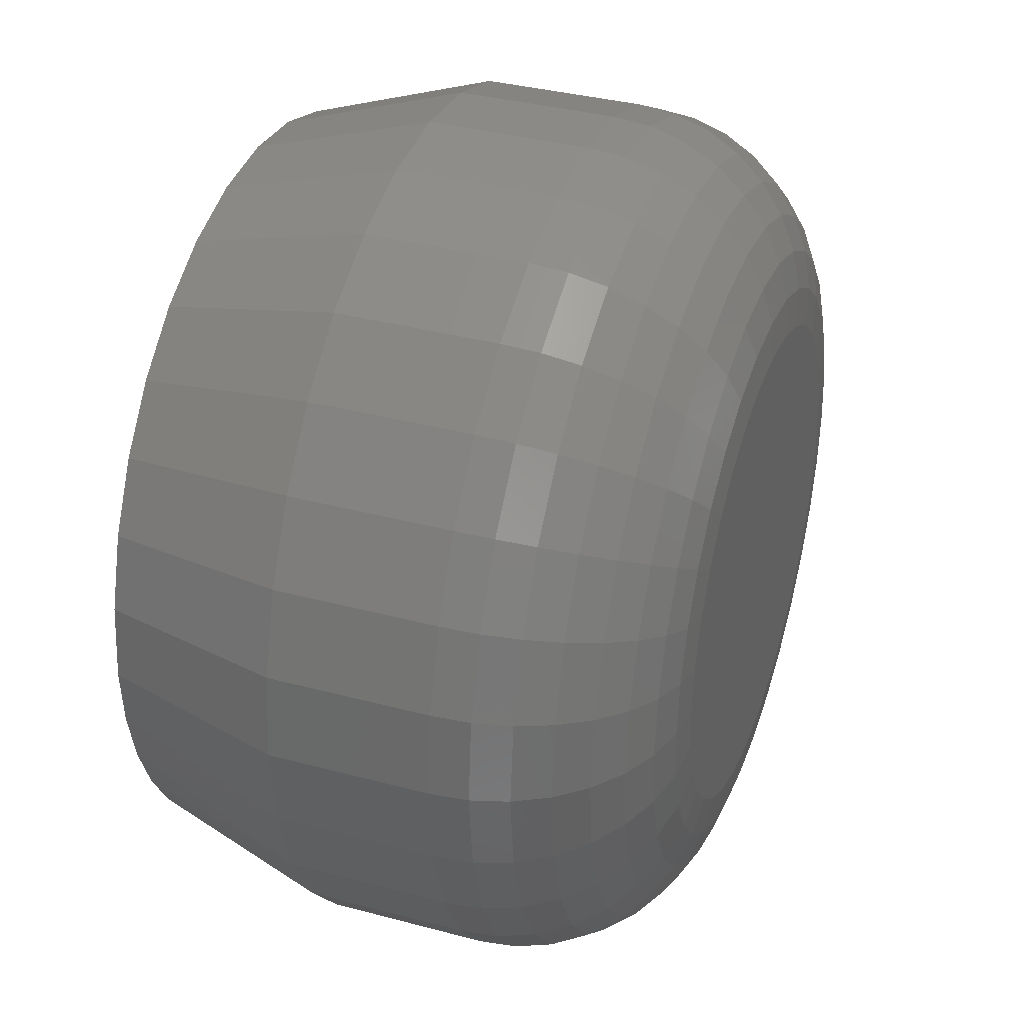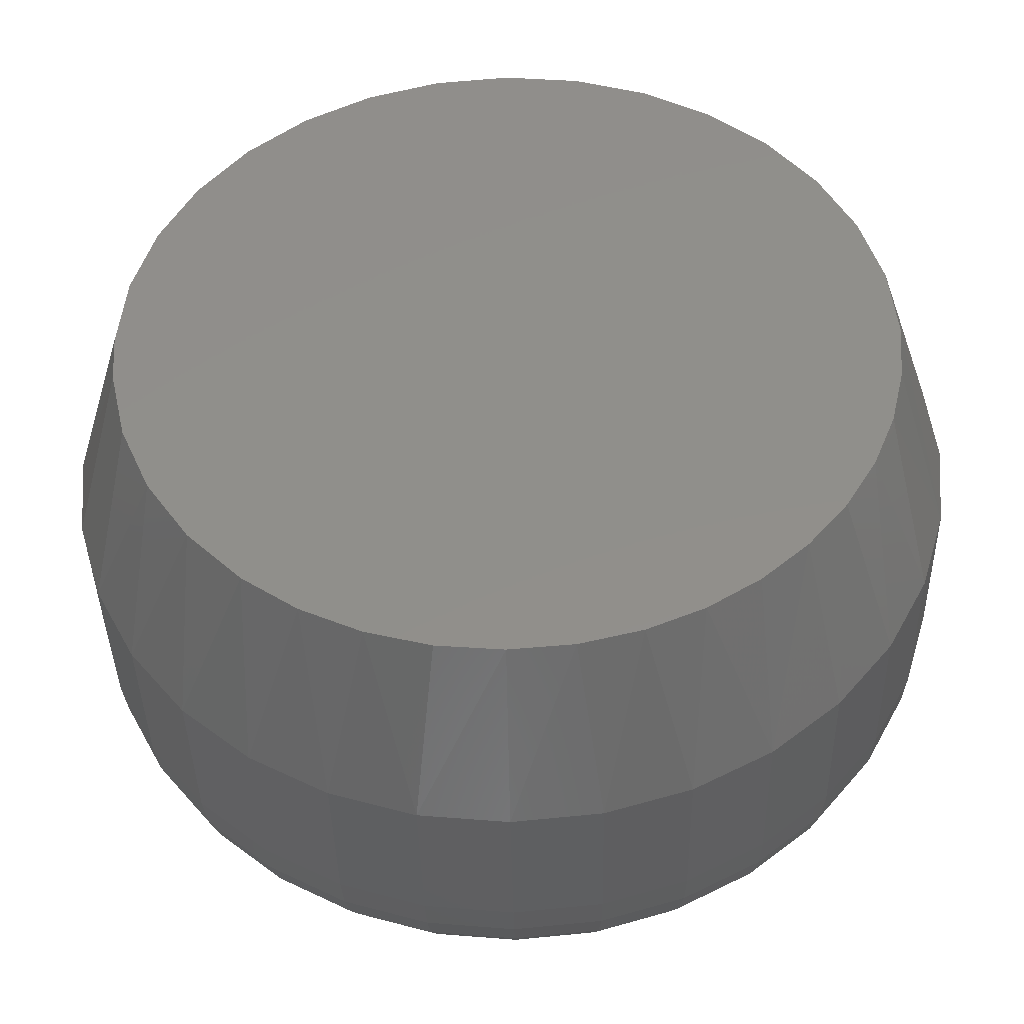
<metadata>
{"format":"stl","ext":"stl","renderer":"f3d","projection":"perspective","resolution":1024,"background":"white","views":[{"elev":35.6,"azim":-70.5,"up":"+Z"},{"elev":-40.0,"azim":-178.9,"up":"+Z"}]}
</metadata>
<code>
# stl→obj: 355 verts, 706 faces
v 0.4184 -0.1719 4.566e-16
v 0.4184 -0.3203 4.566e-16
v 0.4105 -0.1719 -0.08009
v 0.4105 -0.3203 -0.08009
v 0.3872 -0.1719 -0.1571
v 0.3872 -0.3203 -0.1571
v 0.3492 -0.1719 -0.2281
v 0.3492 -0.3203 -0.2281
v 0.2982 -0.1719 -0.2903
v 0.2982 -0.3203 -0.2903
v 0.236 -0.1719 -0.3413
v 0.236 -0.3203 -0.3413
v 0.165 -0.1719 -0.3793
v 0.165 -0.3203 -0.3793
v 0.08798 -0.1719 -0.4026
v 0.08798 -0.3203 -0.4026
v 0.007895 -0.1719 -0.4105
v 0.007895 -0.3203 -0.4105
v -0.07219 -0.1719 -0.4026
v -0.07219 -0.3203 -0.4026
v -0.1492 -0.1719 -0.3793
v -0.1492 -0.3203 -0.3793
v -0.2202 -0.1719 -0.3413
v -0.2202 -0.3203 -0.3413
v -0.2824 -0.1719 -0.2903
v -0.2824 -0.3203 -0.2903
v -0.3334 -0.1719 -0.2281
v -0.3334 -0.3203 -0.2281
v -0.3714 -0.1719 -0.1571
v -0.3714 -0.3203 -0.1571
v -0.3947 -0.1719 -0.08009
v -0.3947 -0.3203 -0.08009
v -0.4026 -0.1719 1.295e-16
v -0.4026 -0.3203 1.295e-16
v -0.3947 -0.1719 0.08009
v -0.3947 -0.3203 0.08009
v -0.3714 -0.1719 0.1571
v -0.3714 -0.3203 0.1571
v -0.3334 -0.1719 0.2281
v -0.3334 -0.3203 0.2281
v -0.2824 -0.1719 0.2903
v -0.2824 -0.3203 0.2903
v -0.2202 -0.1719 0.3413
v -0.2202 -0.3203 0.3413
v -0.1492 -0.1719 0.3793
v -0.1492 -0.3203 0.3793
v -0.07219 -0.1719 0.4026
v -0.07219 -0.3203 0.4026
v 0.007895 -0.1719 0.4105
v 0.007895 -0.3203 0.4105
v 0.08798 -0.1719 0.4026
v 0.08798 -0.3203 0.4026
v 0.165 -0.1719 0.3793
v 0.165 -0.3203 0.3793
v 0.236 -0.1719 0.3413
v 0.236 -0.3203 0.3413
v 0.2982 -0.1719 0.2903
v 0.2982 -0.3203 0.2903
v 0.3492 -0.1719 0.2281
v 0.3492 -0.3203 0.2281
v 0.3872 -0.1719 0.1571
v 0.3872 -0.3203 0.1571
v 0.4105 -0.1719 0.08009
v 0.4105 -0.3203 0.08009
v 0.007895 8.414e-17 0.3558
v 0.07732 9.185e-17 0.349
v -0.06153 7.644e-17 0.349
v 0.0675 9.076e-17 -0.3508
v -0.04976 7.774e-17 -0.3511
v 0.1254 9.719e-17 -0.3359
v 0.007895 8.414e-17 -0.3558
v -0.2463 5.592e-17 -0.249
v -0.2821 5.195e-17 -0.2062
v 0.2787 1.142e-16 -0.2309
v -0.3103 4.881e-17 -0.1592
v 0.3177 1.185e-16 -0.1751
v -0.331 4.652e-17 -0.1085
v 0.3453 1.216e-16 -0.1129
v -0.3436 4.511e-17 -0.05514
v 0.3607 1.233e-16 -0.04663
v -0.3479 4.464e-17 4.417e-07
v 0.3637 1.236e-16 -1.896e-16
v -0.3411 4.54e-17 0.06942
v 0.3569 1.229e-16 0.06942
v -0.3209 4.764e-17 0.1362
v 0.3366 1.206e-16 0.1362
v -0.288 5.13e-17 0.1977
v 0.3038 1.17e-16 0.1977
v -0.2437 5.621e-17 0.2516
v 0.2595 1.121e-16 0.2516
v -0.1898 6.219e-17 0.2959
v 0.2056 1.061e-16 0.2959
v -0.1283 6.902e-17 0.3288
v 0.1441 9.926e-17 0.3288
v -0.1059 7.151e-17 -0.3372
v -0.1571 6.582e-17 -0.3153
v 0.18 1.033e-16 -0.3114
v -0.2043 6.058e-17 -0.2856
v 0.2298 1.088e-16 -0.2782
v -0.03714 -0.5 0.2264
v 0.05293 -0.5 0.2264
v 0.007895 -0.5 0.2308
v -0.08044 -0.5 0.2133
v 0.09623 -0.5 0.2133
v 0.09623 -0.5 -0.2133
v -0.03714 -0.5 -0.2264
v 0.05293 -0.5 -0.2264
v 0.007895 -0.5 -0.2308
v 0.1361 -0.5 0.1919
v -0.1204 -0.5 0.1919
v 0.1711 -0.5 0.1632
v -0.1553 -0.5 0.1632
v 0.1998 -0.5 0.1282
v -0.184 -0.5 0.1282
v 0.2212 -0.5 0.08834
v -0.2054 -0.5 0.08834
v 0.2343 -0.5 0.04503
v -0.2185 -0.5 0.04503
v 0.2387 -0.5 -1.212e-16
v -0.2229 -0.5 9.441e-17
v 0.2343 -0.5 -0.04503
v -0.2185 -0.5 -0.04503
v 0.2212 -0.5 -0.08834
v -0.2054 -0.5 -0.08834
v 0.1998 -0.5 -0.1282
v -0.184 -0.5 -0.1282
v 0.1711 -0.5 -0.1632
v -0.1553 -0.5 -0.1632
v 0.1361 -0.5 -0.1919
v -0.1204 -0.5 -0.1919
v -0.08044 -0.5 -0.2133
v -0.258 -0.4965 4.163e-17
v -0.2529 -0.4965 0.05187
v -0.2917 -0.4863 8.327e-17
v -0.286 -0.4863 0.05845
v -0.3228 -0.4697 8.327e-17
v -0.3164 -0.4697 0.06451
v -0.35 -0.4474 8.327e-17
v -0.3431 -0.4474 0.06982
v -0.3723 -0.4201 1.11e-16
v -0.365 -0.4201 0.07418
v -0.389 -0.3891 1.11e-16
v -0.3813 -0.3891 0.07742
v -0.3992 -0.3554 1.11e-16
v -0.3914 -0.3554 0.07942
v 0.2687 -0.4965 0.05187
v 0.2738 -0.4965 2.637e-16
v 0.3017 -0.4863 0.05845
v 0.3075 -0.4863 3.053e-16
v 0.3322 -0.4697 0.06451
v 0.3386 -0.4697 3.608e-16
v 0.3589 -0.4474 0.06982
v 0.3658 -0.4474 3.886e-16
v 0.3808 -0.4201 0.07418
v 0.3881 -0.4201 4.163e-16
v 0.3971 -0.3891 0.07742
v 0.4047 -0.3891 4.441e-16
v 0.4071 -0.3554 0.07942
v 0.415 -0.3554 4.718e-16
v 0.2535 -0.4965 0.1018
v 0.2847 -0.4863 0.1147
v 0.3134 -0.4697 0.1265
v 0.3385 -0.4474 0.137
v 0.3592 -0.4201 0.1455
v 0.3745 -0.3891 0.1519
v 0.384 -0.3554 0.1558
v 0.229 -0.4965 0.1477
v 0.257 -0.4863 0.1665
v 0.2828 -0.4697 0.1837
v 0.3055 -0.4474 0.1988
v 0.3241 -0.4201 0.2113
v 0.3379 -0.3891 0.2205
v 0.3464 -0.3554 0.2262
v 0.1959 -0.4965 0.188
v 0.2197 -0.4863 0.2119
v 0.2417 -0.4697 0.2338
v 0.261 -0.4474 0.2531
v 0.2768 -0.4201 0.2689
v 0.2885 -0.3891 0.2806
v 0.2957 -0.3554 0.2878
v 0.1556 -0.4965 0.2211
v 0.1743 -0.4863 0.2491
v 0.1916 -0.4697 0.2749
v 0.2067 -0.4474 0.2976
v 0.2191 -0.4201 0.3162
v 0.2284 -0.3891 0.33
v 0.2341 -0.3554 0.3385
v 0.1096 -0.4965 0.2457
v 0.1225 -0.4863 0.2768
v 0.1344 -0.4697 0.3055
v 0.1449 -0.4474 0.3307
v 0.1534 -0.4201 0.3513
v 0.1598 -0.3891 0.3666
v 0.1637 -0.3554 0.3761
v 0.05977 -0.4965 0.2608
v 0.06634 -0.4863 0.2938
v 0.0724 -0.4697 0.3243
v 0.07772 -0.4474 0.351
v 0.08208 -0.4201 0.3729
v 0.08532 -0.3891 0.3892
v 0.08731 -0.3554 0.3993
v 0.007895 -0.4965 0.2659
v 0.007895 -0.4863 0.2996
v 0.007895 -0.4697 0.3307
v 0.007895 -0.4474 0.3579
v 0.007895 -0.4201 0.3802
v 0.007895 -0.3891 0.3968
v 0.007895 -0.3554 0.4071
v -0.04398 -0.4965 0.2608
v -0.05055 -0.4863 0.2938
v -0.05662 -0.4697 0.3243
v -0.06193 -0.4474 0.351
v -0.06629 -0.4201 0.3729
v -0.06953 -0.3891 0.3892
v -0.07152 -0.3554 0.3993
v -0.09386 -0.4965 0.2457
v -0.1068 -0.4863 0.2768
v -0.1186 -0.4697 0.3055
v -0.1291 -0.4474 0.3307
v -0.1376 -0.4201 0.3513
v -0.144 -0.3891 0.3666
v -0.1479 -0.3554 0.3761
v -0.1398 -0.4965 0.2211
v -0.1586 -0.4863 0.2491
v -0.1758 -0.4697 0.2749
v -0.1909 -0.4474 0.2976
v -0.2034 -0.4201 0.3162
v -0.2126 -0.3891 0.33
v -0.2183 -0.3554 0.3385
v -0.1801 -0.4965 0.188
v -0.204 -0.4863 0.2119
v -0.2259 -0.4697 0.2338
v -0.2452 -0.4474 0.2531
v -0.261 -0.4201 0.2689
v -0.2727 -0.3891 0.2806
v -0.2799 -0.3554 0.2878
v -0.2132 -0.4965 0.1477
v -0.2412 -0.4863 0.1665
v -0.267 -0.4697 0.1837
v -0.2897 -0.4474 0.1988
v -0.3083 -0.4201 0.2113
v -0.3221 -0.3891 0.2205
v -0.3306 -0.3554 0.2262
v -0.2378 -0.4965 0.1018
v -0.2689 -0.4863 0.1147
v -0.2976 -0.4697 0.1265
v -0.3228 -0.4474 0.137
v -0.3434 -0.4201 0.1455
v -0.3587 -0.3891 0.1519
v -0.3682 -0.3554 0.1558
v 0.2687 -0.4965 -0.05187
v 0.3017 -0.4863 -0.05845
v 0.3322 -0.4697 -0.06451
v 0.3589 -0.4474 -0.06982
v 0.3808 -0.4201 -0.07418
v 0.3971 -0.3891 -0.07742
v 0.4071 -0.3554 -0.07942
v -0.2529 -0.4965 -0.05187
v -0.286 -0.4863 -0.05845
v -0.3164 -0.4697 -0.06451
v -0.3431 -0.4474 -0.06982
v -0.365 -0.4201 -0.07418
v -0.3813 -0.3891 -0.07742
v -0.3914 -0.3554 -0.07942
v -0.2378 -0.4965 -0.1018
v -0.2689 -0.4863 -0.1147
v -0.2976 -0.4697 -0.1265
v -0.3228 -0.4474 -0.137
v -0.3434 -0.4201 -0.1455
v -0.3587 -0.3891 -0.1519
v -0.3682 -0.3554 -0.1558
v -0.2132 -0.4965 -0.1477
v -0.2412 -0.4863 -0.1665
v -0.267 -0.4697 -0.1837
v -0.2897 -0.4474 -0.1988
v -0.3083 -0.4201 -0.2113
v -0.3221 -0.3891 -0.2205
v -0.3306 -0.3554 -0.2262
v -0.1801 -0.4965 -0.188
v -0.204 -0.4863 -0.2119
v -0.2259 -0.4697 -0.2338
v -0.2452 -0.4474 -0.2531
v -0.261 -0.4201 -0.2689
v -0.2727 -0.3891 -0.2806
v -0.2799 -0.3554 -0.2878
v -0.1398 -0.4965 -0.2211
v -0.1586 -0.4863 -0.2491
v -0.1758 -0.4697 -0.2749
v -0.1909 -0.4474 -0.2976
v -0.2034 -0.4201 -0.3162
v -0.2126 -0.3891 -0.33
v -0.2183 -0.3554 -0.3385
v -0.09386 -0.4965 -0.2457
v -0.1068 -0.4863 -0.2768
v -0.1186 -0.4697 -0.3055
v -0.1291 -0.4474 -0.3307
v -0.1376 -0.4201 -0.3513
v -0.144 -0.3891 -0.3666
v -0.1479 -0.3554 -0.3761
v -0.04398 -0.4965 -0.2608
v -0.05055 -0.4863 -0.2938
v -0.05662 -0.4697 -0.3243
v -0.06193 -0.4474 -0.351
v -0.06629 -0.4201 -0.3729
v -0.06953 -0.3891 -0.3892
v -0.07152 -0.3554 -0.3993
v 0.007895 -0.4965 -0.2659
v 0.007895 -0.4863 -0.2996
v 0.007895 -0.4697 -0.3307
v 0.007895 -0.4474 -0.3579
v 0.007895 -0.4201 -0.3802
v 0.007895 -0.3891 -0.3968
v 0.007895 -0.3554 -0.4071
v 0.05977 -0.4965 -0.2608
v 0.06634 -0.4863 -0.2938
v 0.0724 -0.4697 -0.3243
v 0.07772 -0.4474 -0.351
v 0.08208 -0.4201 -0.3729
v 0.08532 -0.3891 -0.3892
v 0.08731 -0.3554 -0.3993
v 0.1096 -0.4965 -0.2457
v 0.1225 -0.4863 -0.2768
v 0.1344 -0.4697 -0.3055
v 0.1449 -0.4474 -0.3307
v 0.1534 -0.4201 -0.3513
v 0.1598 -0.3891 -0.3666
v 0.1637 -0.3554 -0.3761
v 0.1556 -0.4965 -0.2211
v 0.1743 -0.4863 -0.2491
v 0.1916 -0.4697 -0.2749
v 0.2067 -0.4474 -0.2976
v 0.2191 -0.4201 -0.3162
v 0.2284 -0.3891 -0.33
v 0.2341 -0.3554 -0.3385
v 0.1959 -0.4965 -0.188
v 0.2197 -0.4863 -0.2119
v 0.2417 -0.4697 -0.2338
v 0.261 -0.4474 -0.2531
v 0.2768 -0.4201 -0.2689
v 0.2885 -0.3891 -0.2806
v 0.2957 -0.3554 -0.2878
v 0.229 -0.4965 -0.1477
v 0.257 -0.4863 -0.1665
v 0.2828 -0.4697 -0.1837
v 0.3055 -0.4474 -0.1988
v 0.3241 -0.4201 -0.2113
v 0.3379 -0.3891 -0.2205
v 0.3464 -0.3554 -0.2262
v 0.2535 -0.4965 -0.1018
v 0.2847 -0.4863 -0.1147
v 0.3134 -0.4697 -0.1265
v 0.3385 -0.4474 -0.137
v 0.3592 -0.4201 -0.1455
v 0.3745 -0.3891 -0.1519
v 0.384 -0.3554 -0.1558
f 1 2 3
f 3 2 4
f 3 4 5
f 5 4 6
f 5 6 7
f 7 6 8
f 7 8 9
f 9 8 10
f 9 10 11
f 11 10 12
f 11 12 13
f 13 12 14
f 13 14 15
f 15 14 16
f 15 16 17
f 17 16 18
f 17 18 19
f 19 18 20
f 19 20 21
f 21 20 22
f 21 22 23
f 23 22 24
f 23 24 25
f 25 24 26
f 25 26 27
f 27 26 28
f 27 28 29
f 29 28 30
f 29 30 31
f 31 30 32
f 31 32 33
f 33 32 34
f 33 34 35
f 35 34 36
f 35 36 37
f 37 36 38
f 37 38 39
f 39 38 40
f 39 40 41
f 41 40 42
f 41 42 43
f 43 42 44
f 43 44 45
f 45 44 46
f 45 46 47
f 47 46 48
f 47 48 49
f 49 48 50
f 49 50 51
f 51 50 52
f 51 52 53
f 53 52 54
f 53 54 55
f 55 54 56
f 55 56 57
f 57 56 58
f 57 58 59
f 59 58 60
f 59 60 61
f 61 60 62
f 61 62 63
f 63 62 64
f 63 64 1
f 1 64 2
f 65 66 67
f 68 69 70
f 71 69 68
f 72 73 74
f 74 73 75
f 74 75 76
f 76 75 77
f 76 77 78
f 78 77 79
f 78 79 80
f 80 79 81
f 80 81 82
f 82 81 83
f 82 83 84
f 84 83 85
f 84 85 86
f 86 85 87
f 86 87 88
f 88 87 89
f 88 89 90
f 90 89 91
f 90 91 92
f 92 91 93
f 92 93 94
f 94 93 67
f 94 67 66
f 69 95 70
f 70 95 96
f 70 96 97
f 97 96 98
f 97 98 99
f 99 98 72
f 99 72 74
f 1 82 63
f 63 82 84
f 63 84 61
f 61 84 86
f 61 86 59
f 59 86 88
f 59 88 57
f 57 88 90
f 57 90 55
f 55 90 92
f 55 92 53
f 53 92 94
f 53 94 51
f 51 94 66
f 51 66 49
f 49 66 65
f 49 65 47
f 47 65 67
f 47 67 45
f 45 67 93
f 45 93 43
f 43 93 91
f 43 91 41
f 41 91 89
f 41 89 39
f 39 89 87
f 39 87 37
f 37 87 85
f 37 85 35
f 35 85 83
f 35 83 33
f 33 83 81
f 77 29 31
f 75 27 29
f 75 29 77
f 73 27 75
f 96 21 23
f 95 19 21
f 95 21 96
f 69 19 95
f 70 13 15
f 97 11 13
f 97 13 70
f 99 9 11
f 99 11 97
f 74 7 9
f 74 9 99
f 76 5 7
f 76 7 74
f 78 3 5
f 78 5 76
f 82 1 80
f 80 1 3
f 80 3 78
f 27 73 25
f 25 73 72
f 25 72 23
f 23 72 98
f 23 98 96
f 19 69 17
f 17 69 71
f 17 71 15
f 15 71 68
f 15 68 70
f 33 81 31
f 31 81 79
f 31 79 77
f 100 101 102
f 101 100 103
f 101 103 104
f 105 106 107
f 107 106 108
f 104 103 109
f 109 103 110
f 109 110 111
f 111 110 112
f 111 112 113
f 113 112 114
f 113 114 115
f 115 114 116
f 115 116 117
f 117 116 118
f 117 118 119
f 119 118 120
f 119 120 121
f 121 120 122
f 121 122 123
f 123 122 124
f 123 124 125
f 125 124 126
f 125 126 127
f 127 126 128
f 127 128 129
f 129 128 130
f 129 130 105
f 105 130 131
f 105 131 106
f 120 118 132
f 132 118 133
f 132 133 134
f 134 133 135
f 134 135 136
f 136 135 137
f 136 137 138
f 138 137 139
f 138 139 140
f 140 139 141
f 140 141 142
f 142 141 143
f 142 143 144
f 144 143 145
f 144 145 34
f 34 145 36
f 117 119 146
f 146 119 147
f 146 147 148
f 148 147 149
f 148 149 150
f 150 149 151
f 150 151 152
f 152 151 153
f 152 153 154
f 154 153 155
f 154 155 156
f 156 155 157
f 156 157 158
f 158 157 159
f 158 159 64
f 64 159 2
f 115 117 160
f 160 117 146
f 160 146 161
f 161 146 148
f 161 148 162
f 162 148 150
f 162 150 163
f 163 150 152
f 163 152 164
f 164 152 154
f 164 154 165
f 165 154 156
f 165 156 166
f 166 156 158
f 166 158 62
f 62 158 64
f 113 115 167
f 167 115 160
f 167 160 168
f 168 160 161
f 168 161 169
f 169 161 162
f 169 162 170
f 170 162 163
f 170 163 171
f 171 163 164
f 171 164 172
f 172 164 165
f 172 165 173
f 173 165 166
f 173 166 60
f 60 166 62
f 111 113 174
f 174 113 167
f 174 167 175
f 175 167 168
f 175 168 176
f 176 168 169
f 176 169 177
f 177 169 170
f 177 170 178
f 178 170 171
f 178 171 179
f 179 171 172
f 179 172 180
f 180 172 173
f 180 173 58
f 58 173 60
f 109 111 181
f 181 111 174
f 181 174 182
f 182 174 175
f 182 175 183
f 183 175 176
f 183 176 184
f 184 176 177
f 184 177 185
f 185 177 178
f 185 178 186
f 186 178 179
f 186 179 187
f 187 179 180
f 187 180 56
f 56 180 58
f 104 109 188
f 188 109 181
f 188 181 189
f 189 181 182
f 189 182 190
f 190 182 183
f 190 183 191
f 191 183 184
f 191 184 192
f 192 184 185
f 192 185 193
f 193 185 186
f 193 186 194
f 194 186 187
f 194 187 54
f 54 187 56
f 101 104 195
f 195 104 188
f 195 188 196
f 196 188 189
f 196 189 197
f 197 189 190
f 197 190 198
f 198 190 191
f 198 191 199
f 199 191 192
f 199 192 200
f 200 192 193
f 200 193 201
f 201 193 194
f 201 194 52
f 52 194 54
f 102 101 202
f 202 101 195
f 202 195 203
f 203 195 196
f 203 196 204
f 204 196 197
f 204 197 205
f 205 197 198
f 205 198 206
f 206 198 199
f 206 199 207
f 207 199 200
f 207 200 208
f 208 200 201
f 208 201 50
f 50 201 52
f 100 102 209
f 209 102 202
f 209 202 210
f 210 202 203
f 210 203 211
f 211 203 204
f 211 204 212
f 212 204 205
f 212 205 213
f 213 205 206
f 213 206 214
f 214 206 207
f 214 207 215
f 215 207 208
f 215 208 48
f 48 208 50
f 103 100 216
f 216 100 209
f 216 209 217
f 217 209 210
f 217 210 218
f 218 210 211
f 218 211 219
f 219 211 212
f 219 212 220
f 220 212 213
f 220 213 221
f 221 213 214
f 221 214 222
f 222 214 215
f 222 215 46
f 46 215 48
f 110 103 223
f 223 103 216
f 223 216 224
f 224 216 217
f 224 217 225
f 225 217 218
f 225 218 226
f 226 218 219
f 226 219 227
f 227 219 220
f 227 220 228
f 228 220 221
f 228 221 229
f 229 221 222
f 229 222 44
f 44 222 46
f 112 110 230
f 230 110 223
f 230 223 231
f 231 223 224
f 231 224 232
f 232 224 225
f 232 225 233
f 233 225 226
f 233 226 234
f 234 226 227
f 234 227 235
f 235 227 228
f 235 228 236
f 236 228 229
f 236 229 42
f 42 229 44
f 114 112 237
f 237 112 230
f 237 230 238
f 238 230 231
f 238 231 239
f 239 231 232
f 239 232 240
f 240 232 233
f 240 233 241
f 241 233 234
f 241 234 242
f 242 234 235
f 242 235 243
f 243 235 236
f 243 236 40
f 40 236 42
f 116 114 244
f 244 114 237
f 244 237 245
f 245 237 238
f 245 238 246
f 246 238 239
f 246 239 247
f 247 239 240
f 247 240 248
f 248 240 241
f 248 241 249
f 249 241 242
f 249 242 250
f 250 242 243
f 250 243 38
f 38 243 40
f 118 116 133
f 133 116 244
f 133 244 135
f 135 244 245
f 135 245 137
f 137 245 246
f 137 246 139
f 139 246 247
f 139 247 141
f 141 247 248
f 141 248 143
f 143 248 249
f 143 249 145
f 145 249 250
f 145 250 36
f 36 250 38
f 119 121 147
f 147 121 251
f 147 251 149
f 149 251 252
f 149 252 151
f 151 252 253
f 151 253 153
f 153 253 254
f 153 254 155
f 155 254 255
f 155 255 157
f 157 255 256
f 157 256 159
f 159 256 257
f 159 257 2
f 2 257 4
f 122 120 258
f 258 120 132
f 258 132 259
f 259 132 134
f 259 134 260
f 260 134 136
f 260 136 261
f 261 136 138
f 261 138 262
f 262 138 140
f 262 140 263
f 263 140 142
f 263 142 264
f 264 142 144
f 264 144 32
f 32 144 34
f 124 122 265
f 265 122 258
f 265 258 266
f 266 258 259
f 266 259 267
f 267 259 260
f 267 260 268
f 268 260 261
f 268 261 269
f 269 261 262
f 269 262 270
f 270 262 263
f 270 263 271
f 271 263 264
f 271 264 30
f 30 264 32
f 126 124 272
f 272 124 265
f 272 265 273
f 273 265 266
f 273 266 274
f 274 266 267
f 274 267 275
f 275 267 268
f 275 268 276
f 276 268 269
f 276 269 277
f 277 269 270
f 277 270 278
f 278 270 271
f 278 271 28
f 28 271 30
f 128 126 279
f 279 126 272
f 279 272 280
f 280 272 273
f 280 273 281
f 281 273 274
f 281 274 282
f 282 274 275
f 282 275 283
f 283 275 276
f 283 276 284
f 284 276 277
f 284 277 285
f 285 277 278
f 285 278 26
f 26 278 28
f 130 128 286
f 286 128 279
f 286 279 287
f 287 279 280
f 287 280 288
f 288 280 281
f 288 281 289
f 289 281 282
f 289 282 290
f 290 282 283
f 290 283 291
f 291 283 284
f 291 284 292
f 292 284 285
f 292 285 24
f 24 285 26
f 131 130 293
f 293 130 286
f 293 286 294
f 294 286 287
f 294 287 295
f 295 287 288
f 295 288 296
f 296 288 289
f 296 289 297
f 297 289 290
f 297 290 298
f 298 290 291
f 298 291 299
f 299 291 292
f 299 292 22
f 22 292 24
f 106 131 300
f 300 131 293
f 300 293 301
f 301 293 294
f 301 294 302
f 302 294 295
f 302 295 303
f 303 295 296
f 303 296 304
f 304 296 297
f 304 297 305
f 305 297 298
f 305 298 306
f 306 298 299
f 306 299 20
f 20 299 22
f 108 106 307
f 307 106 300
f 307 300 308
f 308 300 301
f 308 301 309
f 309 301 302
f 309 302 310
f 310 302 303
f 310 303 311
f 311 303 304
f 311 304 312
f 312 304 305
f 312 305 313
f 313 305 306
f 313 306 18
f 18 306 20
f 107 108 314
f 314 108 307
f 314 307 315
f 315 307 308
f 315 308 316
f 316 308 309
f 316 309 317
f 317 309 310
f 317 310 318
f 318 310 311
f 318 311 319
f 319 311 312
f 319 312 320
f 320 312 313
f 320 313 16
f 16 313 18
f 105 107 321
f 321 107 314
f 321 314 322
f 322 314 315
f 322 315 323
f 323 315 316
f 323 316 324
f 324 316 317
f 324 317 325
f 325 317 318
f 325 318 326
f 326 318 319
f 326 319 327
f 327 319 320
f 327 320 14
f 14 320 16
f 129 105 328
f 328 105 321
f 328 321 329
f 329 321 322
f 329 322 330
f 330 322 323
f 330 323 331
f 331 323 324
f 331 324 332
f 332 324 325
f 332 325 333
f 333 325 326
f 333 326 334
f 334 326 327
f 334 327 12
f 12 327 14
f 127 129 335
f 335 129 328
f 335 328 336
f 336 328 329
f 336 329 337
f 337 329 330
f 337 330 338
f 338 330 331
f 338 331 339
f 339 331 332
f 339 332 340
f 340 332 333
f 340 333 341
f 341 333 334
f 341 334 10
f 10 334 12
f 125 127 342
f 342 127 335
f 342 335 343
f 343 335 336
f 343 336 344
f 344 336 337
f 344 337 345
f 345 337 338
f 345 338 346
f 346 338 339
f 346 339 347
f 347 339 340
f 347 340 348
f 348 340 341
f 348 341 8
f 8 341 10
f 123 125 349
f 349 125 342
f 349 342 350
f 350 342 343
f 350 343 351
f 351 343 344
f 351 344 352
f 352 344 345
f 352 345 353
f 353 345 346
f 353 346 354
f 354 346 347
f 354 347 355
f 355 347 348
f 355 348 6
f 6 348 8
f 121 123 251
f 251 123 349
f 251 349 252
f 252 349 350
f 252 350 253
f 253 350 351
f 253 351 254
f 254 351 352
f 254 352 255
f 255 352 353
f 255 353 256
f 256 353 354
f 256 354 257
f 257 354 355
f 257 355 4
f 4 355 6

</code>
